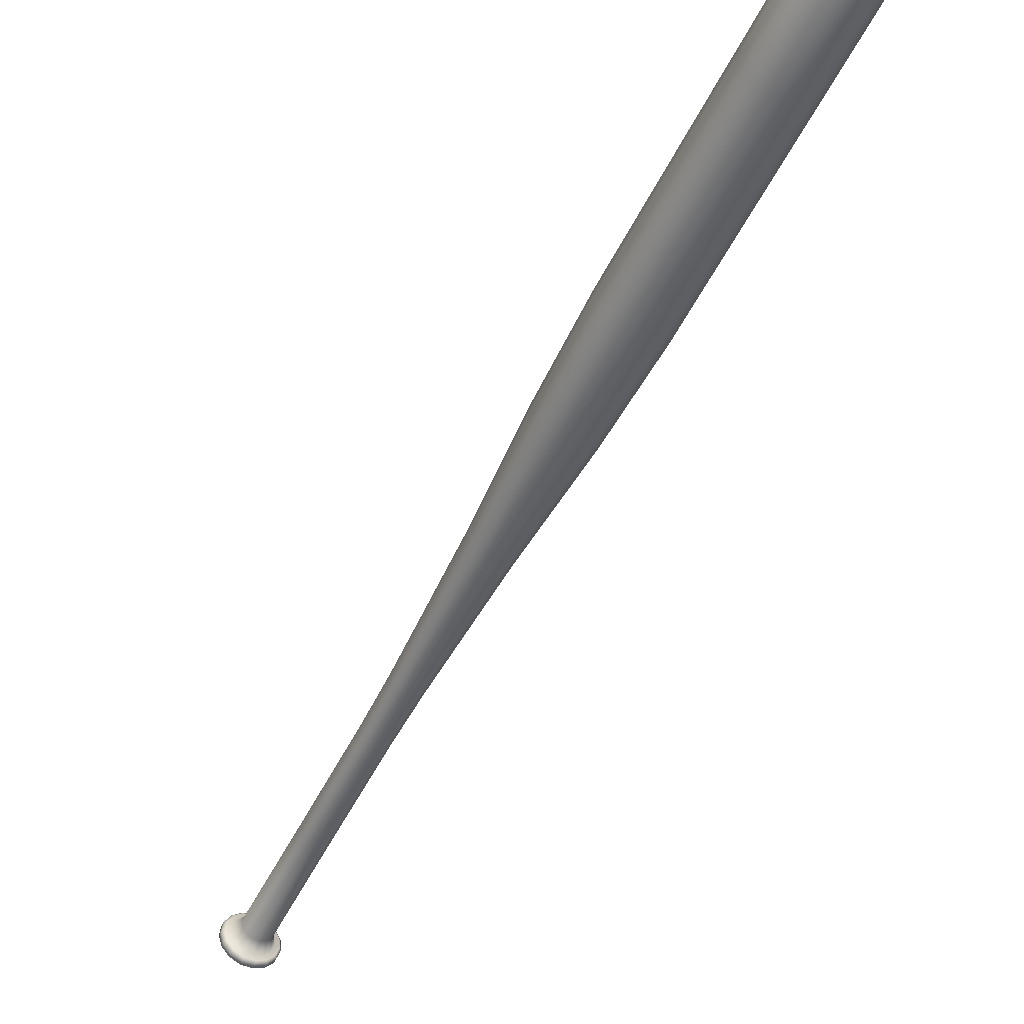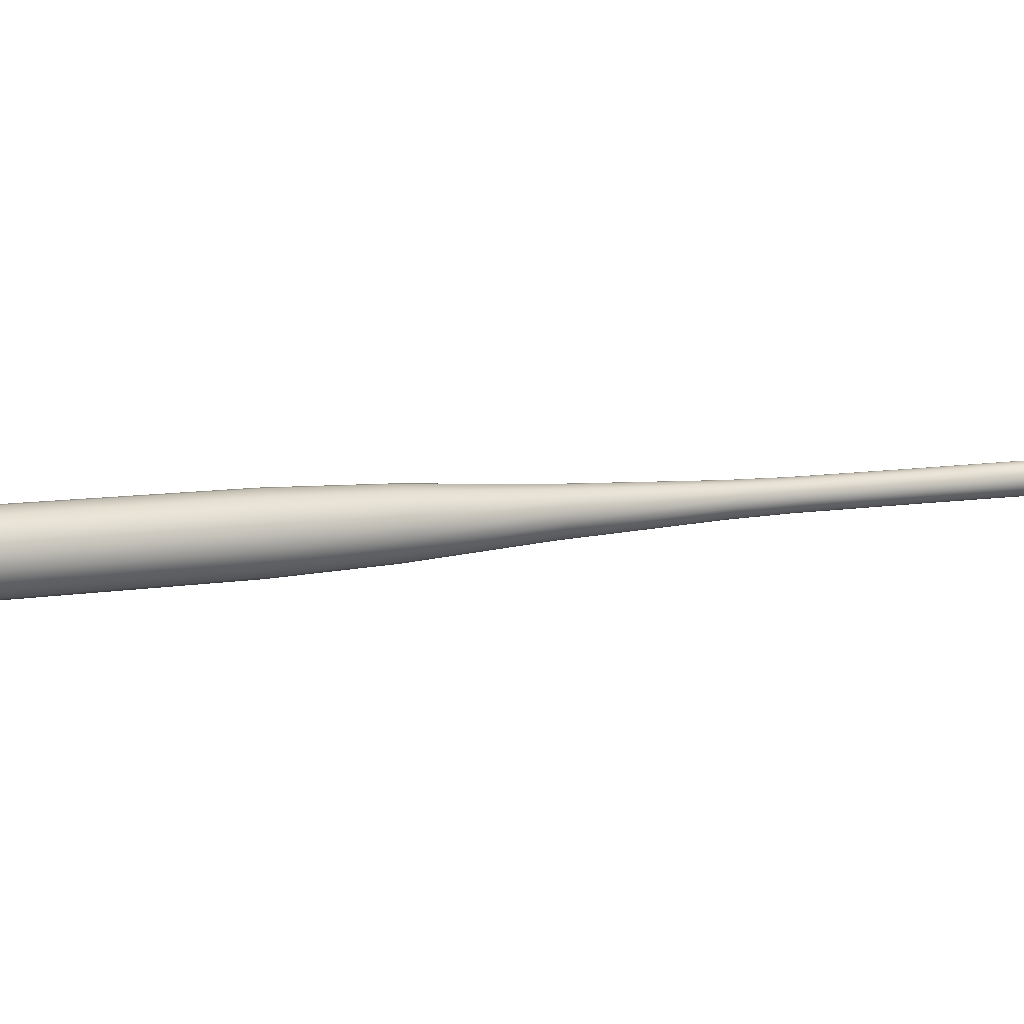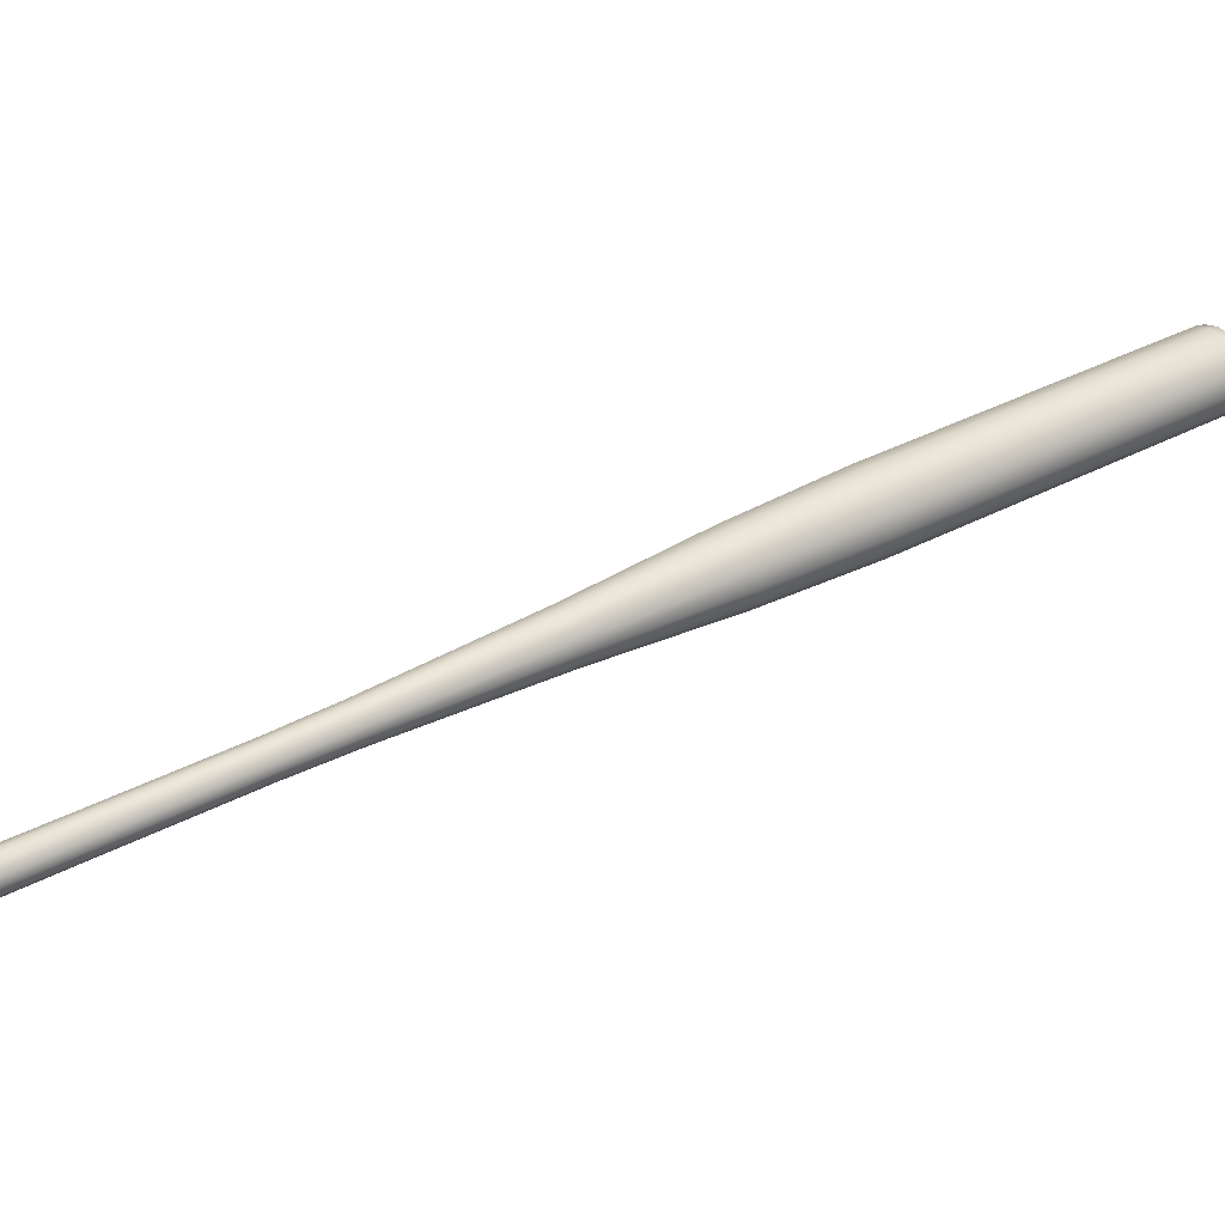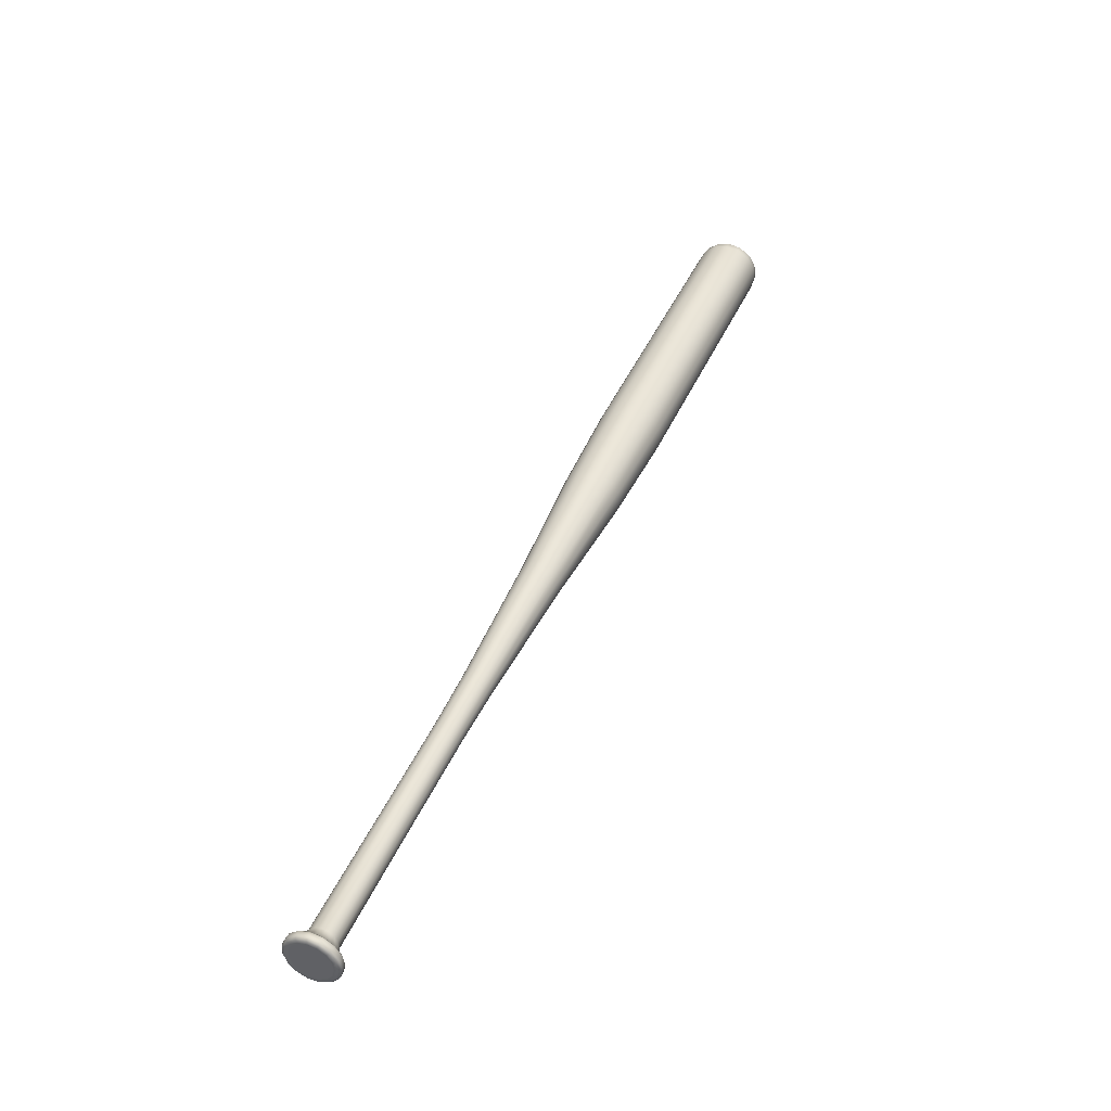
<metadata>
{"format":"obj","ext":"obj","renderer":"f3d","projection":"perspective","resolution":1024,"background":"white","views":[{"elev":-47.1,"azim":2.8,"up":"+Y"},{"elev":14.3,"azim":90.0,"up":"+Y"},{"elev":29.6,"azim":-97.4,"up":"+Y"},{"elev":-29.4,"azim":-30.5,"up":"+Z"}]}
</metadata>
<code>
g default
v -2.299 5.324 -0.6322
v -2.295 5.367 -0.6371
v -2.276 5.403 -0.6496
v -2.288 5.283 -0.6356
v -2.098 5.362 -0.684
v -2.09 5.358 -0.6115
v -2.087 5.327 -0.6109
v -2.095 5.319 -0.6833
v -2.117 5.4 -0.6765
v -2.103 5.386 -0.6059
v -2.147 5.426 -0.6619
v -2.125 5.405 -0.5953
v -2.184 5.437 -0.6429
v -2.152 5.413 -0.5813
v -2.221 5.429 -0.6226
v -2.179 5.408 -0.5665
v -2.252 5.406 -0.6047
v -2.202 5.39 -0.5533
v -2.271 5.369 -0.5922
v -2.216 5.364 -0.5442
v -2.275 5.327 -0.5873
v -2.219 5.333 -0.5406
v -2.264 5.286 -0.5907
v -2.211 5.303 -0.5431
v -2.239 5.253 -0.6021
v -2.193 5.278 -0.5514
v -2.205 5.234 -0.6192
v -2.167 5.265 -0.564
v -2.167 5.233 -0.6393
v -2.14 5.263 -0.5787
v -2.132 5.249 -0.6588
v -2.114 5.275 -0.593
v -2.107 5.279 -0.6744
v -2.096 5.297 -0.6044
v -1.785 5.393 -0.03941
v -1.638 5.411 0.2363
v -1.635 5.38 0.2368
v -1.783 5.363 -0.03889
v -1.799 5.42 -0.034
v -1.651 5.438 0.2417
v -1.821 5.439 -0.02354
v -1.673 5.457 0.2521
v -1.847 5.447 -0.009928
v -1.699 5.464 0.2658
v -1.873 5.442 0.004595
v -1.726 5.459 0.2803
v -1.895 5.425 0.01744
v -1.748 5.442 0.2931
v -1.909 5.399 0.02638
v -1.762 5.416 0.3021
v -1.912 5.369 0.02991
v -1.765 5.386 0.3056
v -1.904 5.339 0.02744
v -1.757 5.356 0.3031
v -1.886 5.316 0.01932
v -1.739 5.333 0.295
v -1.862 5.302 0.006992
v -1.714 5.319 0.2827
v -1.835 5.301 -0.007355
v -1.687 5.318 0.2683
v -1.81 5.312 -0.02135
v -1.662 5.329 0.2543
v -1.791 5.334 -0.03249
v -1.644 5.351 0.2432
v -1.491 5.428 0.512
v -1.488 5.397 0.5125
v -1.504 5.455 0.5174
v -1.526 5.474 0.5278
v -1.552 5.481 0.5414
v -1.579 5.476 0.556
v -1.601 5.459 0.5688
v -1.614 5.433 0.5777
v -1.617 5.403 0.5813
v -1.609 5.374 0.5788
v -1.591 5.35 0.5707
v -1.567 5.337 0.5584
v -1.54 5.335 0.544
v -1.515 5.347 0.53
v -1.497 5.369 0.5189
v -1.338 5.447 0.7849
v -1.336 5.414 0.7854
v -1.353 5.476 0.7907
v -1.376 5.496 0.802
v -1.405 5.504 0.8167
v -1.433 5.499 0.8323
v -1.457 5.48 0.8461
v -1.472 5.452 0.8558
v -1.475 5.42 0.8596
v -1.466 5.388 0.8569
v -1.447 5.363 0.8482
v -1.42 5.348 0.8349
v -1.391 5.347 0.8194
v -1.365 5.359 0.8044
v -1.345 5.383 0.7923
v -0.9492 5.497 1.451
v -0.9454 5.452 1.452
v -0.969 5.538 1.459
v -1.001 5.566 1.475
v -1.041 5.577 1.495
v -1.08 5.569 1.517
v -1.113 5.544 1.536
v -1.133 5.506 1.549
v -1.138 5.46 1.554
v -1.126 5.417 1.551
v -1.099 5.382 1.539
v -1.062 5.362 1.52
v -1.022 5.36 1.499
v -0.9854 5.377 1.478
v -0.9581 5.409 1.461
v -0.5999 5.546 2.02
v -0.5947 5.483 2.021
v -0.6273 5.601 2.031
v -0.6718 5.64 2.052
v -0.7259 5.655 2.08
v -0.7803 5.645 2.11
v -0.8254 5.61 2.136
v -0.8536 5.557 2.155
v -0.8599 5.495 2.162
v -0.8432 5.434 2.157
v -0.8065 5.386 2.14
v -0.756 5.358 2.115
v -0.7006 5.356 2.085
v -0.6498 5.379 2.057
v -0.6122 5.424 2.034
v -0.3285 5.58 2.493
v -0.3226 5.511 2.494
v -0.3588 5.642 2.506
v -0.4083 5.685 2.529
v -0.4684 5.702 2.56
v -0.5287 5.69 2.593
v -0.5788 5.651 2.623
v -0.6101 5.592 2.643
v -0.6171 5.524 2.651
v -0.5986 5.457 2.645
v -0.5578 5.403 2.627
v -0.5018 5.372 2.599
v -0.4403 5.369 2.566
v -0.3837 5.395 2.534
v -0.3421 5.445 2.509
v -0.07101 5.61 2.975
v -0.06514 5.541 2.976
v -0.1013 5.672 2.987
v -0.1508 5.715 3.011
v -0.2109 5.732 3.042
v -0.2712 5.72 3.075
v -0.3214 5.682 3.104
v -0.3527 5.623 3.125
v -0.3596 5.554 3.133
v -0.3411 5.487 3.127
v -0.3003 5.433 3.108
v -0.2444 5.402 3.08
v -0.1828 5.4 3.048
v -0.1263 5.425 3.016
v -0.0847 5.475 2.99
v 0.1864 5.64 3.456
v 0.1923 5.571 3.457
v 0.1561 5.702 3.468
v 0.1066 5.745 3.492
v 0.04648 5.762 3.523
v -0.0138 5.75 3.556
v -0.06397 5.712 3.585
v -0.09524 5.653 3.606
v -0.1022 5.584 3.614
v -0.08373 5.517 3.608
v -0.04291 5.463 3.59
v 0.01303 5.432 3.562
v 0.0746 5.43 3.529
v 0.1311 5.456 3.497
v 0.1727 5.505 3.472
v 0.4081 5.666 3.871
v 0.414 5.597 3.872
v 0.3778 5.728 3.883
v 0.3283 5.771 3.907
v 0.2682 5.788 3.938
v 0.2079 5.776 3.971
v 0.1577 5.738 4
v 0.1265 5.679 4.021
v 0.1195 5.61 4.029
v 0.138 5.543 4.023
v 0.1788 5.489 4.004
v 0.2348 5.458 3.976
v 0.2963 5.456 3.944
v 0.3528 5.482 3.912
v 0.3944 5.531 3.886
v 0.2206 5.659 4.058
v 0.2165 5.618 4.062
v 0.2274 5.579 4.059
v 0.2389 5.693 4.046
v 0.4214 5.667 3.911
v 0.427 5.6 3.913
v 0.3926 5.725 3.923
v 0.3453 5.766 3.946
v 0.288 5.783 3.976
v 0.2304 5.772 4.007
v 0.1827 5.735 4.035
v 0.1528 5.678 4.054
v 0.1462 5.613 4.062
v 0.1638 5.549 4.057
v 0.2027 5.498 4.039
v 0.2561 5.468 4.012
v 0.3148 5.466 3.981
v 0.3687 5.49 3.951
v 0.4084 5.538 3.927
v 0.4137 5.662 3.945
v 0.4186 5.605 3.946
v 0.3851 5.652 3.97
v 0.3885 5.611 3.971
v 0.3891 5.712 3.955
v 0.3674 5.688 3.977
v 0.3487 5.747 3.974
v 0.3385 5.713 3.991
v 0.2998 5.761 3.999
v 0.3034 5.723 4.009
v 0.2506 5.751 4.026
v 0.2681 5.716 4.029
v 0.2097 5.72 4.05
v 0.1842 5.672 4.067
v 0.1786 5.616 4.073
v 0.1936 5.561 4.069
v 0.2269 5.517 4.054
v 0.2511 5.548 4.048
v 0.2725 5.492 4.031
v 0.2838 5.53 4.032
v 0.3226 5.49 4.004
v 0.3199 5.529 4.013
v 0.3687 5.511 3.978
v 0.3528 5.544 3.994
v 0.4026 5.552 3.957
v 0.3771 5.573 3.979
v 0.3795 5.581 3.978
v -2.068 5.313 -0.7101
v -2.081 5.312 -0.735
v -2.086 5.37 -0.736
v -2.073 5.371 -0.7111
v -2.084 5.259 -0.698
v -2.098 5.258 -0.723
v -2.119 5.218 -0.677
v -2.132 5.216 -0.7019
v -2.166 5.196 -0.6505
v -2.179 5.195 -0.6755
v -2.217 5.198 -0.6233
v -2.23 5.197 -0.6483
v -2.263 5.224 -0.6001
v -2.277 5.222 -0.625
v -2.297 5.268 -0.5847
v -2.311 5.267 -0.6097
v -2.313 5.324 -0.58
v -2.326 5.322 -0.6049
v -2.307 5.381 -0.5867
v -2.32 5.38 -0.6116
v -2.281 5.43 -0.6036
v -2.294 5.429 -0.6286
v -2.239 5.462 -0.6279
v -2.252 5.461 -0.6529
v -2.189 5.472 -0.6553
v -2.202 5.471 -0.6803
v -2.139 5.458 -0.6811
v -2.153 5.456 -0.706
v -2.098 5.422 -0.7009
v -2.111 5.421 -0.7258
v -2.073 5.316 -0.6948
v -2.077 5.369 -0.6958
v -2.088 5.266 -0.6838
v -2.119 5.228 -0.6644
v -2.162 5.208 -0.6401
v -2.209 5.21 -0.6152
v -2.252 5.233 -0.5938
v -2.283 5.274 -0.5797
v -2.297 5.325 -0.5754
v -2.292 5.378 -0.5815
v -2.268 5.423 -0.5971
v -2.23 5.452 -0.6194
v -2.184 5.462 -0.6446
v -2.138 5.449 -0.6682
v -2.1 5.416 -0.6864
v -2.122 5.359 -0.7289
v -2.101 5.366 -0.7407
v -2.097 5.313 -0.7397
v -2.119 5.316 -0.7282
v -2.141 5.397 -0.7214
v -2.124 5.413 -0.7313
v -2.171 5.423 -0.7068
v -2.162 5.446 -0.7131
v -2.208 5.434 -0.6878
v -2.208 5.459 -0.6895
v -2.245 5.426 -0.6675
v -2.254 5.45 -0.6643
v -2.292 5.42 -0.642
v -2.316 5.375 -0.6264
v -2.321 5.323 -0.6203
v -2.307 5.272 -0.6246
v -2.263 5.25 -0.647
v -2.276 5.231 -0.6387
v -2.229 5.231 -0.6642
v -2.233 5.207 -0.6601
v -2.191 5.23 -0.6842
v -2.186 5.205 -0.685
v -2.156 5.246 -0.7037
v -2.143 5.225 -0.7093
v -2.131 5.276 -0.7193
v -2.112 5.263 -0.7287
g Bate1
f 1 2 3
f 3 4 1
f 5 6 7
f 7 8 5
f 9 10 6
f 6 5 9
f 11 12 10
f 10 9 11
f 13 14 12
f 12 11 13
f 15 16 14
f 14 13 15
f 17 18 16
f 16 15 17
f 19 20 18
f 18 17 19
f 21 22 20
f 20 19 21
f 23 24 22
f 22 21 23
f 25 26 24
f 24 23 25
f 27 28 26
f 26 25 27
f 29 30 28
f 28 27 29
f 31 32 30
f 30 29 31
f 33 34 32
f 32 31 33
f 8 7 34
f 34 33 8
f 35 36 37
f 37 38 35
f 39 40 36
f 36 35 39
f 41 42 40
f 40 39 41
f 43 44 42
f 42 41 43
f 45 46 44
f 44 43 45
f 47 48 46
f 46 45 47
f 49 50 48
f 48 47 49
f 51 52 50
f 50 49 51
f 53 54 52
f 52 51 53
f 55 56 54
f 54 53 55
f 57 58 56
f 56 55 57
f 59 60 58
f 58 57 59
f 61 62 60
f 60 59 61
f 63 64 62
f 62 61 63
f 38 37 64
f 64 63 38
f 36 65 66
f 66 37 36
f 40 67 65
f 65 36 40
f 42 68 67
f 67 40 42
f 44 69 68
f 68 42 44
f 46 70 69
f 69 44 46
f 48 71 70
f 70 46 48
f 50 72 71
f 71 48 50
f 52 73 72
f 72 50 52
f 54 74 73
f 73 52 54
f 56 75 74
f 74 54 56
f 58 76 75
f 75 56 58
f 60 77 76
f 76 58 60
f 62 78 77
f 77 60 62
f 64 79 78
f 78 62 64
f 37 66 79
f 79 64 37
f 65 80 81
f 81 66 65
f 67 82 80
f 80 65 67
f 68 83 82
f 82 67 68
f 69 84 83
f 83 68 69
f 70 85 84
f 84 69 70
f 71 86 85
f 85 70 71
f 72 87 86
f 86 71 72
f 73 88 87
f 87 72 73
f 74 89 88
f 88 73 74
f 75 90 89
f 89 74 75
f 76 91 90
f 90 75 76
f 77 92 91
f 91 76 77
f 78 93 92
f 92 77 78
f 79 94 93
f 93 78 79
f 66 81 94
f 94 79 66
f 80 95 96
f 96 81 80
f 82 97 95
f 95 80 82
f 83 98 97
f 97 82 83
f 84 99 98
f 98 83 84
f 85 100 99
f 99 84 85
f 86 101 100
f 100 85 86
f 87 102 101
f 101 86 87
f 88 103 102
f 102 87 88
f 89 104 103
f 103 88 89
f 90 105 104
f 104 89 90
f 91 106 105
f 105 90 91
f 92 107 106
f 106 91 92
f 93 108 107
f 107 92 93
f 94 109 108
f 108 93 94
f 81 96 109
f 109 94 81
f 95 110 111
f 111 96 95
f 97 112 110
f 110 95 97
f 98 113 112
f 112 97 98
f 99 114 113
f 113 98 99
f 100 115 114
f 114 99 100
f 101 116 115
f 115 100 101
f 102 117 116
f 116 101 102
f 103 118 117
f 117 102 103
f 104 119 118
f 118 103 104
f 105 120 119
f 119 104 105
f 106 121 120
f 120 105 106
f 107 122 121
f 121 106 107
f 108 123 122
f 122 107 108
f 109 124 123
f 123 108 109
f 96 111 124
f 124 109 96
f 110 125 126
f 126 111 110
f 112 127 125
f 125 110 112
f 113 128 127
f 127 112 113
f 114 129 128
f 128 113 114
f 115 130 129
f 129 114 115
f 116 131 130
f 130 115 116
f 117 132 131
f 131 116 117
f 118 133 132
f 132 117 118
f 119 134 133
f 133 118 119
f 120 135 134
f 134 119 120
f 121 136 135
f 135 120 121
f 122 137 136
f 136 121 122
f 123 138 137
f 137 122 123
f 124 139 138
f 138 123 124
f 111 126 139
f 139 124 111
f 125 140 141
f 141 126 125
f 127 142 140
f 140 125 127
f 128 143 142
f 142 127 128
f 129 144 143
f 143 128 129
f 130 145 144
f 144 129 130
f 131 146 145
f 145 130 131
f 132 147 146
f 146 131 132
f 133 148 147
f 147 132 133
f 134 149 148
f 148 133 134
f 135 150 149
f 149 134 135
f 136 151 150
f 150 135 136
f 137 152 151
f 151 136 137
f 138 153 152
f 152 137 138
f 139 154 153
f 153 138 139
f 126 141 154
f 154 139 126
f 140 155 156
f 156 141 140
f 142 157 155
f 155 140 142
f 143 158 157
f 157 142 143
f 144 159 158
f 158 143 144
f 145 160 159
f 159 144 145
f 146 161 160
f 160 145 146
f 147 162 161
f 161 146 147
f 148 163 162
f 162 147 148
f 149 164 163
f 163 148 149
f 150 165 164
f 164 149 150
f 151 166 165
f 165 150 151
f 152 167 166
f 166 151 152
f 153 168 167
f 167 152 153
f 154 169 168
f 168 153 154
f 141 156 169
f 169 154 141
f 155 170 171
f 171 156 155
f 157 172 170
f 170 155 157
f 158 173 172
f 172 157 158
f 159 174 173
f 173 158 159
f 160 175 174
f 174 159 160
f 161 176 175
f 175 160 161
f 162 177 176
f 176 161 162
f 163 178 177
f 177 162 163
f 164 179 178
f 178 163 164
f 165 180 179
f 179 164 165
f 166 181 180
f 180 165 166
f 167 182 181
f 181 166 167
f 168 183 182
f 182 167 168
f 169 184 183
f 183 168 169
f 156 171 184
f 184 169 156
f 185 186 187
f 187 188 185
f 35 38 7
f 7 6 35
f 39 35 6
f 6 10 39
f 41 39 10
f 10 12 41
f 43 41 12
f 12 14 43
f 45 43 14
f 14 16 45
f 47 45 16
f 16 18 47
f 49 47 18
f 18 20 49
f 51 49 20
f 20 22 51
f 53 51 22
f 22 24 53
f 55 53 24
f 24 26 55
f 57 55 26
f 26 28 57
f 59 57 28
f 28 30 59
f 61 59 30
f 30 32 61
f 63 61 32
f 32 34 63
f 38 63 34
f 34 7 38
f 189 190 171
f 171 170 189
f 191 189 170
f 170 172 191
f 192 191 172
f 172 173 192
f 193 192 173
f 173 174 193
f 194 193 174
f 174 175 194
f 195 194 175
f 175 176 195
f 196 195 176
f 176 177 196
f 197 196 177
f 177 178 197
f 198 197 178
f 178 179 198
f 199 198 179
f 179 180 199
f 200 199 180
f 180 181 200
f 201 200 181
f 181 182 201
f 202 201 182
f 182 183 202
f 203 202 183
f 183 184 203
f 190 203 184
f 184 171 190
f 204 205 190
f 190 189 204
f 206 207 205
f 205 204 206
f 208 204 189
f 189 191 208
f 209 206 204
f 204 208 209
f 210 208 191
f 191 192 210
f 211 209 208
f 208 210 211
f 212 210 192
f 192 193 212
f 213 211 210
f 210 212 213
f 214 212 193
f 193 194 214
f 215 213 212
f 212 214 215
f 216 214 194
f 194 195 216
f 188 215 214
f 214 216 188
f 217 216 195
f 195 196 217
f 185 188 216
f 216 217 185
f 218 217 196
f 196 197 218
f 186 185 217
f 217 218 186
f 219 218 197
f 197 198 219
f 187 186 218
f 218 219 187
f 220 219 198
f 198 199 220
f 221 187 219
f 219 220 221
f 222 220 199
f 199 200 222
f 223 221 220
f 220 222 223
f 224 222 200
f 200 201 224
f 225 223 222
f 222 224 225
f 226 224 201
f 201 202 226
f 227 225 224
f 224 226 227
f 228 226 202
f 202 203 228
f 229 227 226
f 226 228 229
f 205 228 203
f 203 190 205
f 205 207 230
f 205 230 229
f 205 229 228
f 221 215 188
f 188 187 221
f 223 213 215
f 215 221 223
f 225 211 213
f 213 223 225
f 227 209 211
f 211 225 227
f 229 230 206
f 229 206 209
f 227 229 209
f 230 207 206
f 231 232 233
f 233 234 231
f 235 236 232
f 232 231 235
f 237 238 236
f 236 235 237
f 239 240 238
f 238 237 239
f 241 242 240
f 240 239 241
f 243 244 242
f 242 241 243
f 245 246 244
f 244 243 245
f 247 248 246
f 246 245 247
f 249 250 248
f 248 247 249
f 251 252 250
f 250 249 251
f 253 254 252
f 252 251 253
f 255 256 254
f 254 253 255
f 257 258 256
f 256 255 257
f 259 260 258
f 258 257 259
f 234 233 260
f 260 259 234
f 8 261 262
f 262 5 8
f 33 263 261
f 261 8 33
f 31 264 263
f 263 33 31
f 29 265 264
f 264 31 29
f 27 266 265
f 265 29 27
f 25 267 266
f 266 27 25
f 23 268 267
f 267 25 23
f 21 269 268
f 268 23 21
f 19 270 269
f 269 21 19
f 17 271 270
f 270 19 17
f 15 272 271
f 271 17 15
f 13 273 272
f 272 15 13
f 11 274 273
f 273 13 11
f 9 275 274
f 274 11 9
f 5 262 275
f 275 9 5
f 276 277 278
f 278 279 276
f 280 281 277
f 277 276 280
f 282 283 281
f 281 280 282
f 284 285 283
f 283 282 284
f 286 287 285
f 285 284 286
f 3 288 287
f 287 286 3
f 2 289 288
f 288 3 2
f 1 290 289
f 289 2 1
f 4 291 290
f 290 1 4
f 292 293 291
f 291 4 292
f 294 295 293
f 293 292 294
f 296 297 295
f 295 294 296
f 298 299 297
f 297 296 298
f 300 301 299
f 299 298 300
f 279 278 301
f 301 300 279
f 286 292 4
f 4 3 286
f 284 294 292
f 292 286 284
f 282 296 294
f 294 284 282
f 280 298 296
f 296 282 280
f 276 300 298
f 298 280 276
f 276 279 300
f 262 261 231
f 231 234 262
f 261 263 235
f 235 231 261
f 263 264 237
f 237 235 263
f 264 265 239
f 239 237 264
f 265 266 241
f 241 239 265
f 266 267 243
f 243 241 266
f 267 268 245
f 245 243 267
f 268 269 247
f 247 245 268
f 269 270 249
f 249 247 269
f 270 271 251
f 251 249 270
f 271 272 253
f 253 251 271
f 272 273 255
f 255 253 272
f 273 274 257
f 257 255 273
f 274 275 259
f 259 257 274
f 275 262 234
f 234 259 275
f 278 277 233
f 233 232 278
f 277 281 260
f 260 233 277
f 281 283 258
f 258 260 281
f 283 285 256
f 256 258 283
f 285 287 254
f 254 256 285
f 287 288 252
f 252 254 287
f 288 289 250
f 250 252 288
f 289 290 248
f 248 250 289
f 290 291 246
f 246 248 290
f 291 293 244
f 244 246 291
f 293 295 242
f 242 244 293
f 295 297 240
f 240 242 295
f 297 299 238
f 238 240 297
f 299 301 236
f 236 238 299
f 301 278 232
f 232 236 301

</code>
